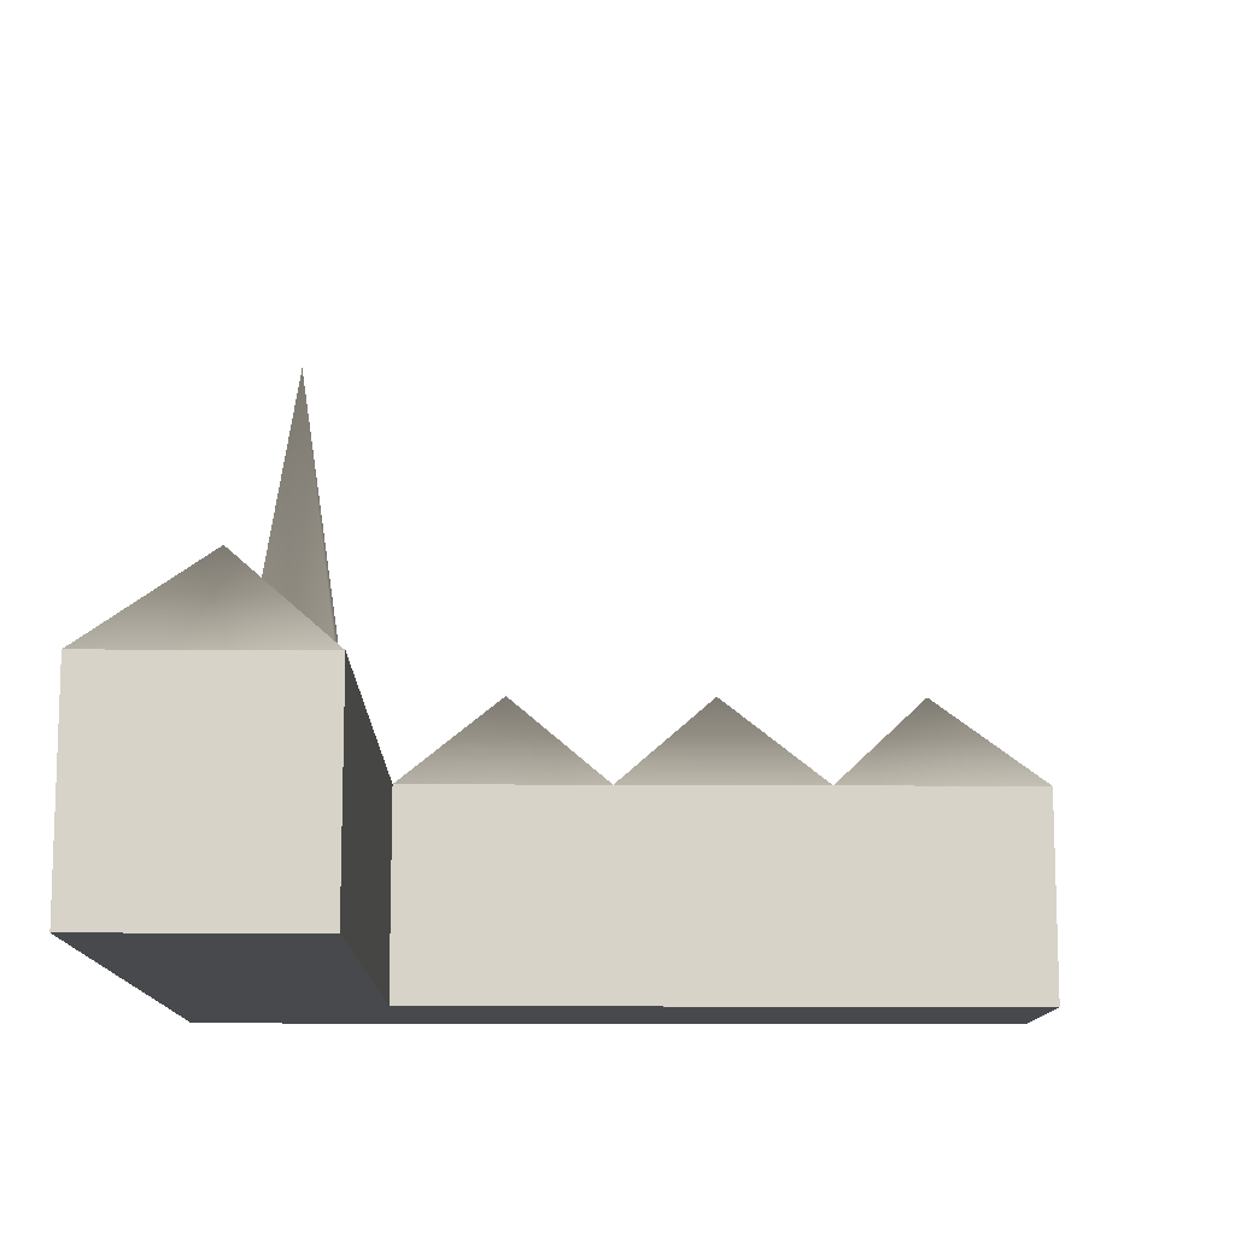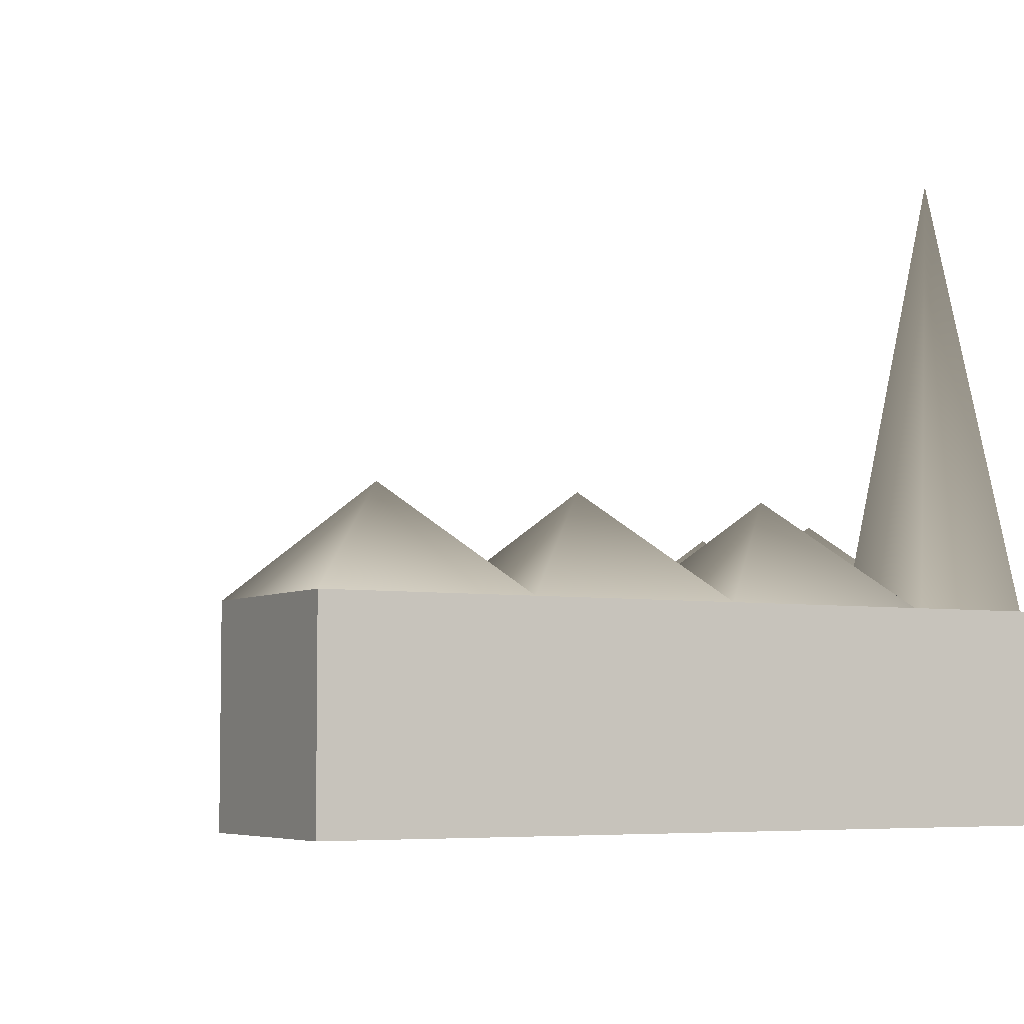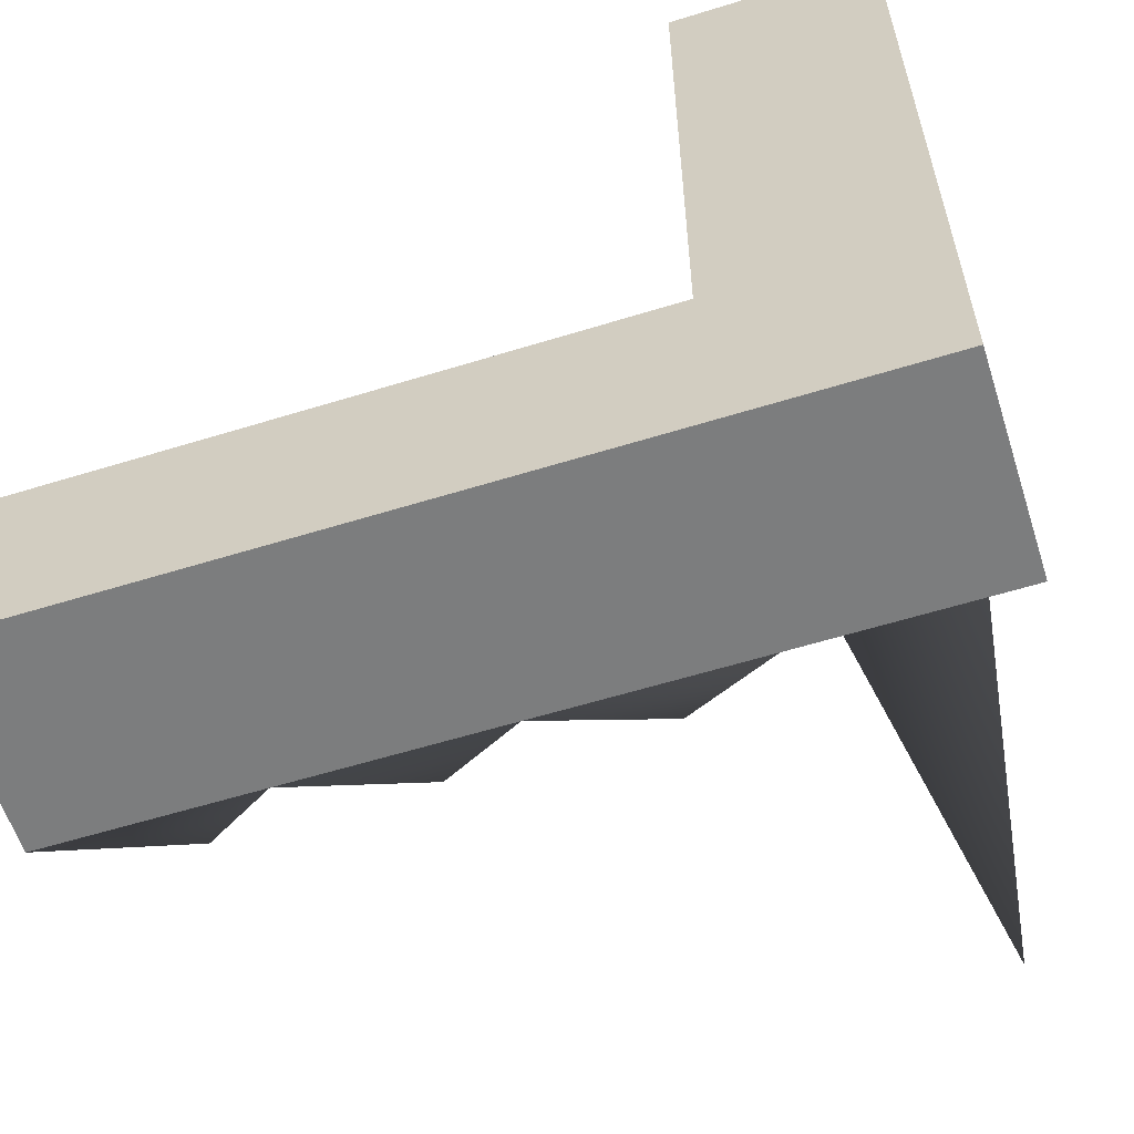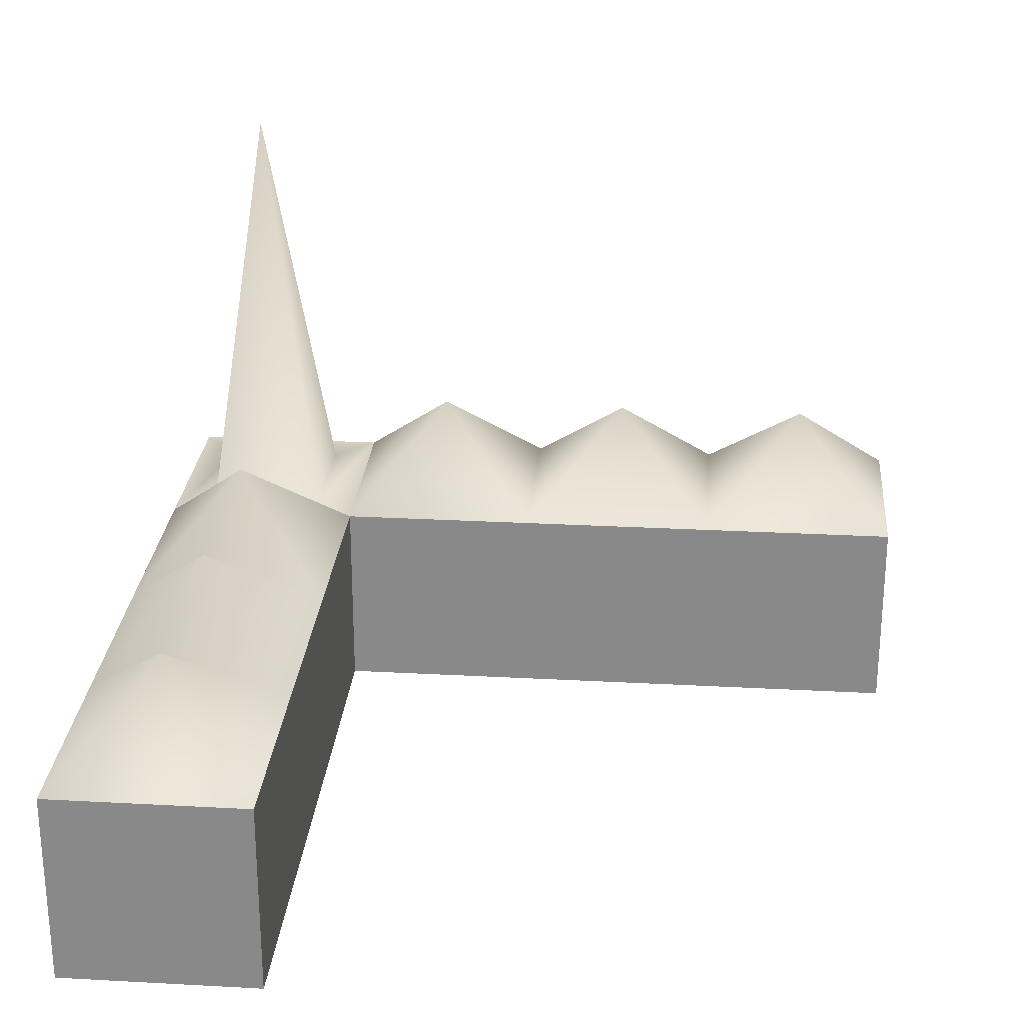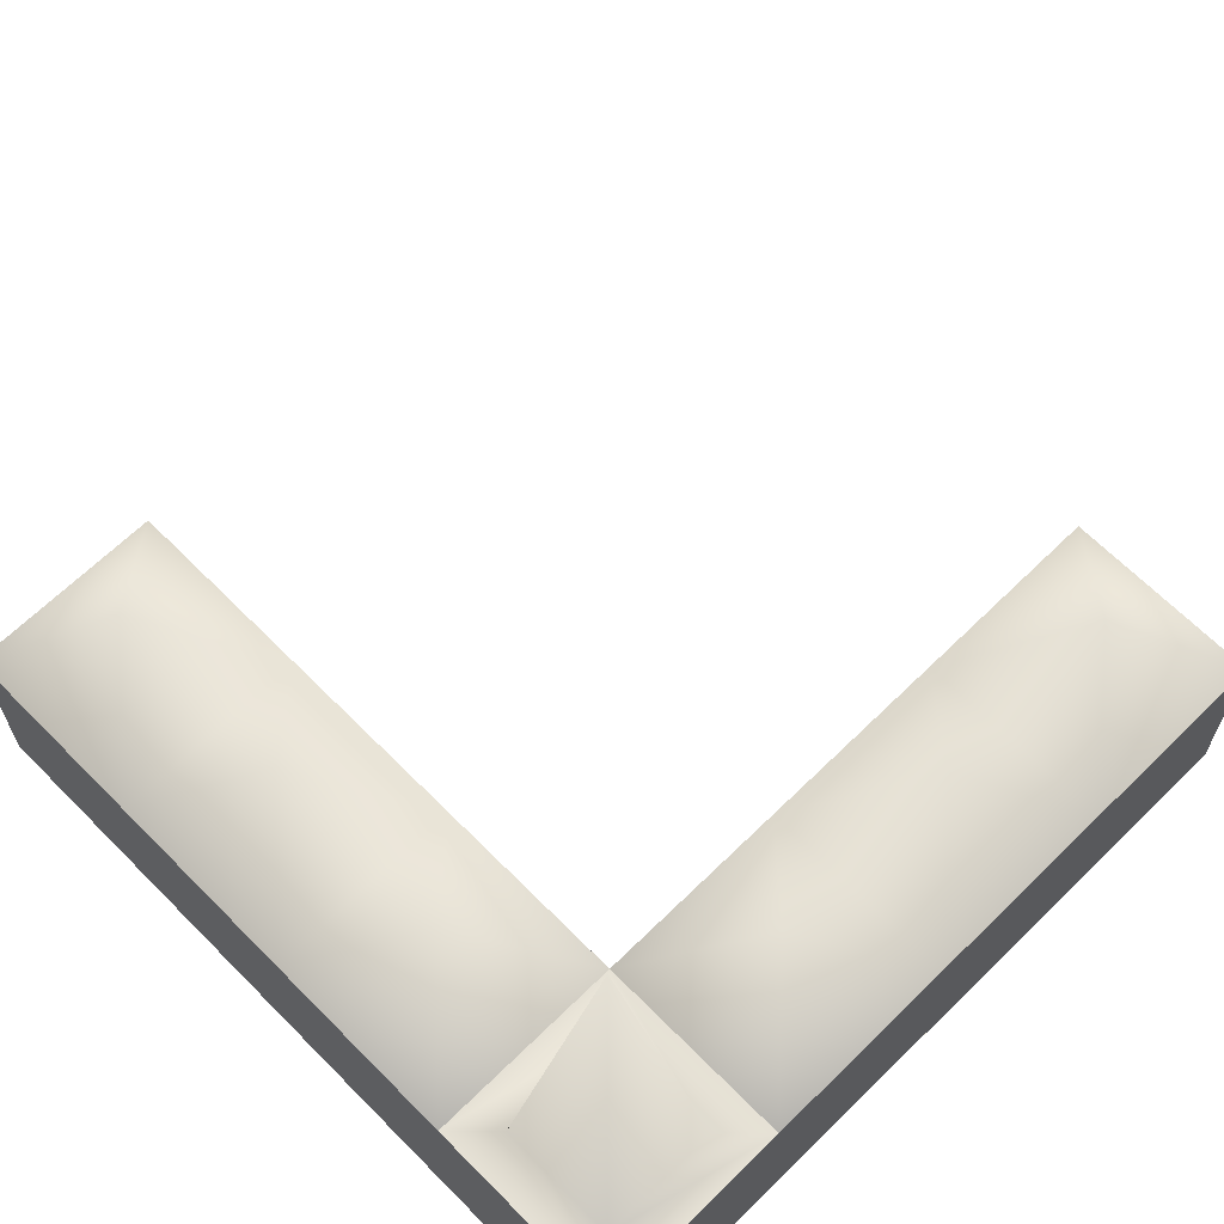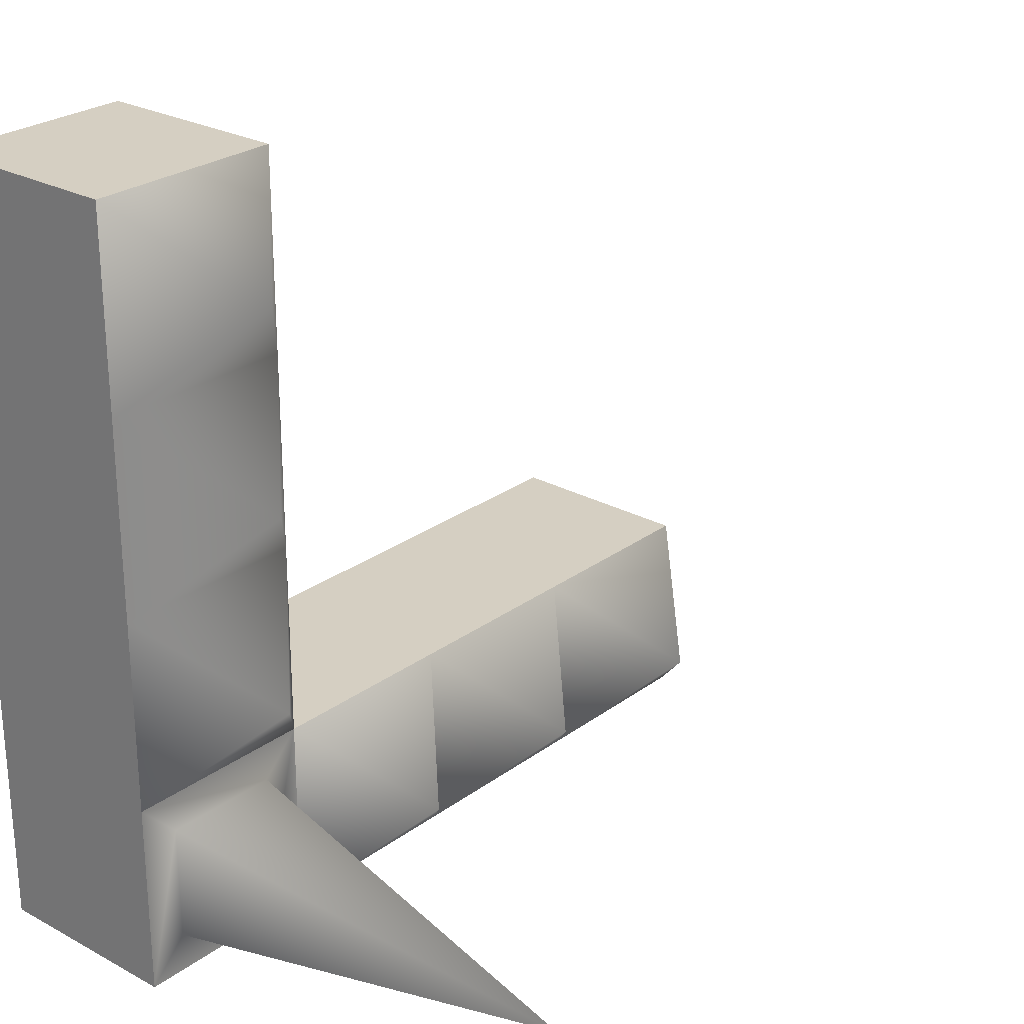
<metadata>
{"format":"obj","ext":"obj","renderer":"f3d","projection":"perspective","resolution":1024,"background":"white","views":[{"elev":-12.3,"azim":-91.1,"up":"+Y"},{"elev":-5.3,"azim":60.9,"up":"+Y"},{"elev":-59.0,"azim":17.7,"up":"+Z"},{"elev":26.2,"azim":-85.1,"up":"+Y"},{"elev":65.0,"azim":135.4,"up":"+Y"},{"elev":25.9,"azim":130.8,"up":"+Z"}]}
</metadata>
<code>
g default
v -10.97 -10.97 -10.97
v -10.97 -10.97 10.97
v -10.97 10.97 -10.97
v -10.97 10.97 10.97
v 10.97 10.97 -10.97
v 10.97 10.97 10.97
v 10.97 -10.97 -10.97
v 10.97 -10.97 10.97
v 10.97 -10.97 32.9
v -10.97 -10.97 32.9
v 10.97 10.97 32.9
v -10.97 10.97 32.9
v 10.97 -10.97 54.83
v -10.97 -10.97 54.83
v 10.97 10.97 54.83
v -10.97 10.97 54.83
v 10.97 -10.97 76.76
v -10.97 -10.97 76.76
v 10.97 10.97 76.76
v -10.97 10.97 76.76
v -32.9 -10.97 -10.97
v -32.9 -10.97 10.97
v -32.9 10.97 10.97
v -32.9 10.97 -10.97
v -54.83 -10.97 -10.97
v -54.83 -10.97 10.97
v -54.83 10.97 10.97
v -54.83 10.97 -10.97
v -76.76 -10.97 -10.97
v -76.76 -10.97 10.97
v -76.76 10.97 10.97
v -76.76 10.97 -10.97
v 0 22.02 21.93
v 0 22.02 43.86
v 0 22.02 65.79
v -21.93 22.02 0
v -43.86 22.02 0
v -65.79 22.02 0
v -6.579 10.97 -6.579
v -6.579 10.97 6.579
v 6.579 10.97 6.579
v 6.579 10.97 -6.579
v 0 57.42 0
g pCube1
f 29 30 32
f 32 30 31
f 42 43 41
f 5 6 7
f 7 6 8
f 7 8 1
f 1 8 2
f 18 17 20
f 20 17 19
f 7 1 5
f 5 1 3
f 2 8 10
f 10 8 9
f 8 6 9
f 9 6 11
f 11 33 12
f 4 2 12
f 12 2 10
f 10 9 14
f 14 9 13
f 9 11 13
f 13 11 15
f 15 34 16
f 12 10 16
f 16 10 14
f 14 13 18
f 18 13 17
f 13 15 17
f 17 15 19
f 19 35 20
f 16 14 20
f 20 14 18
f 1 2 21
f 21 2 22
f 2 4 22
f 22 4 23
f 23 36 24
f 3 1 24
f 24 1 21
f 21 22 25
f 25 22 26
f 22 23 26
f 26 23 27
f 27 37 28
f 24 21 28
f 28 21 25
f 25 26 29
f 29 26 30
f 26 27 30
f 30 27 31
f 31 38 32
f 28 25 32
f 32 25 29
f 6 4 33
f 33 4 12
f 6 33 11
f 11 12 34
f 34 12 16
f 11 34 15
f 15 16 35
f 35 16 20
f 15 35 19
f 4 3 36
f 36 3 24
f 4 36 23
f 23 24 37
f 37 24 28
f 23 37 27
f 27 28 38
f 38 28 32
f 27 38 31
f 3 4 39
f 39 4 40
f 4 6 40
f 40 6 41
f 6 5 41
f 41 5 42
f 5 3 42
f 42 3 39
f 39 40 43
f 43 40 41
f 39 43 42

</code>
